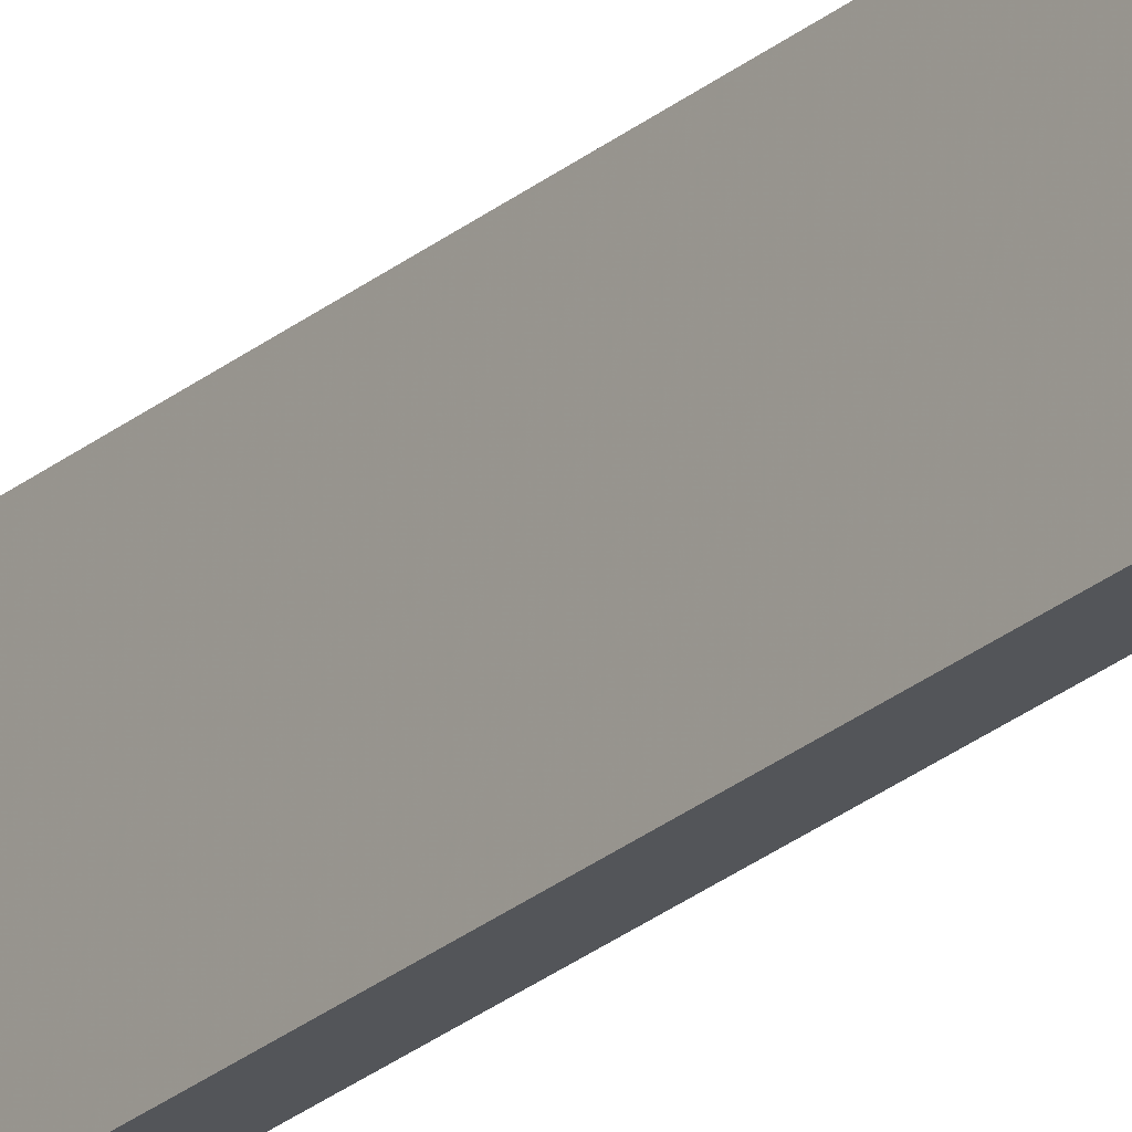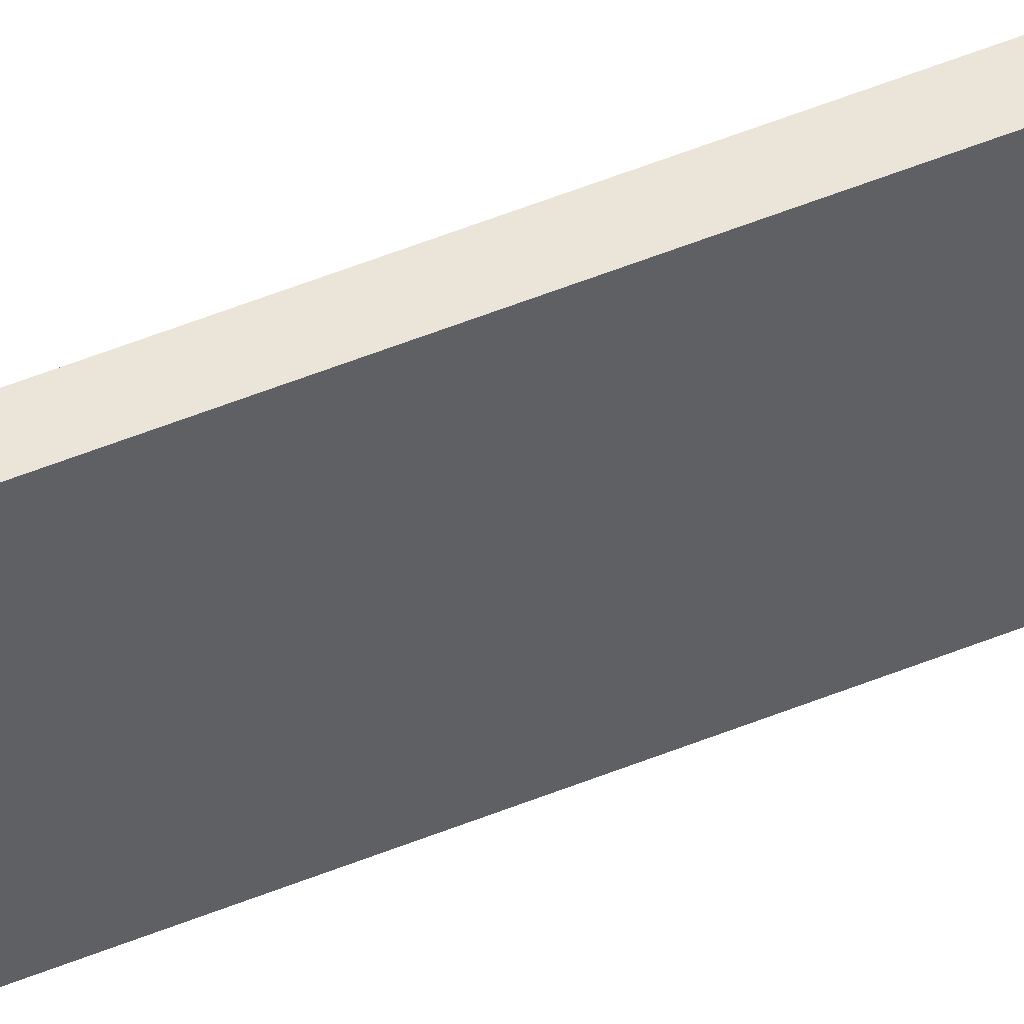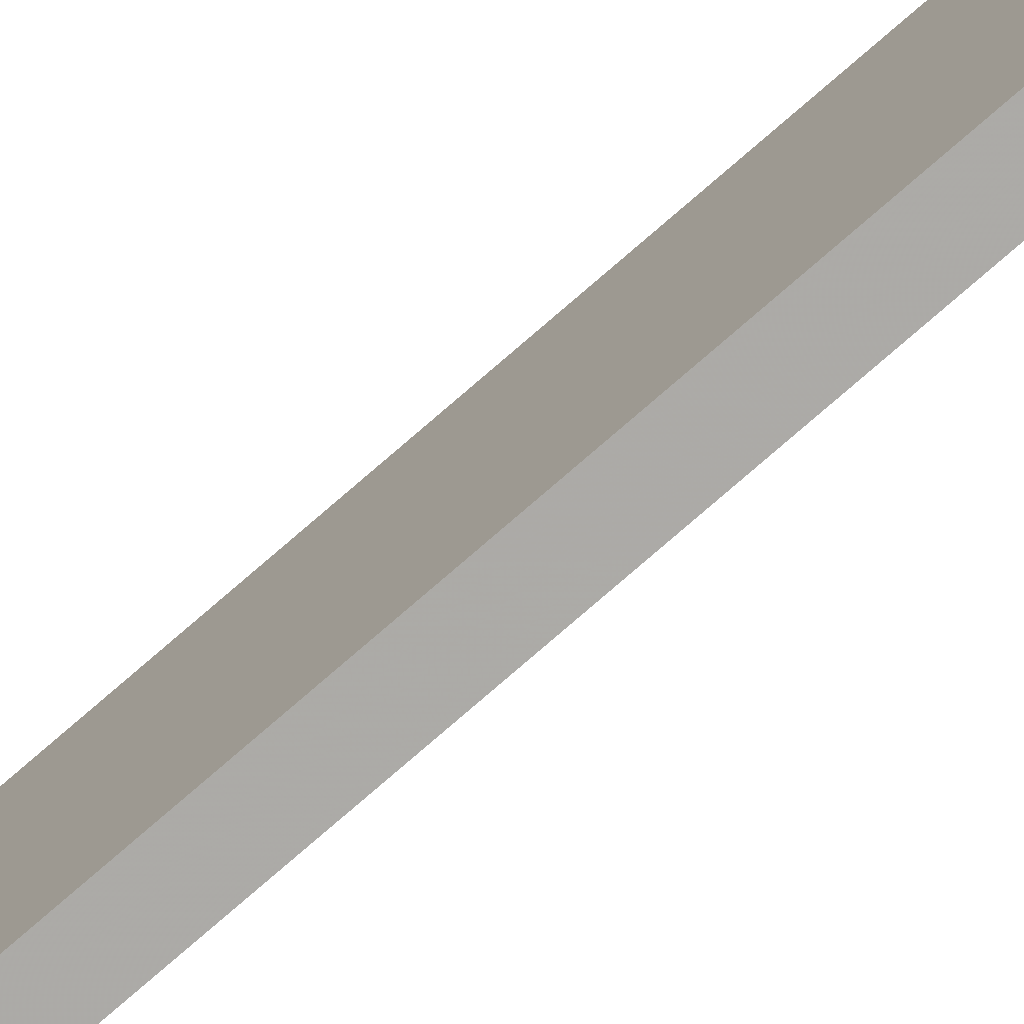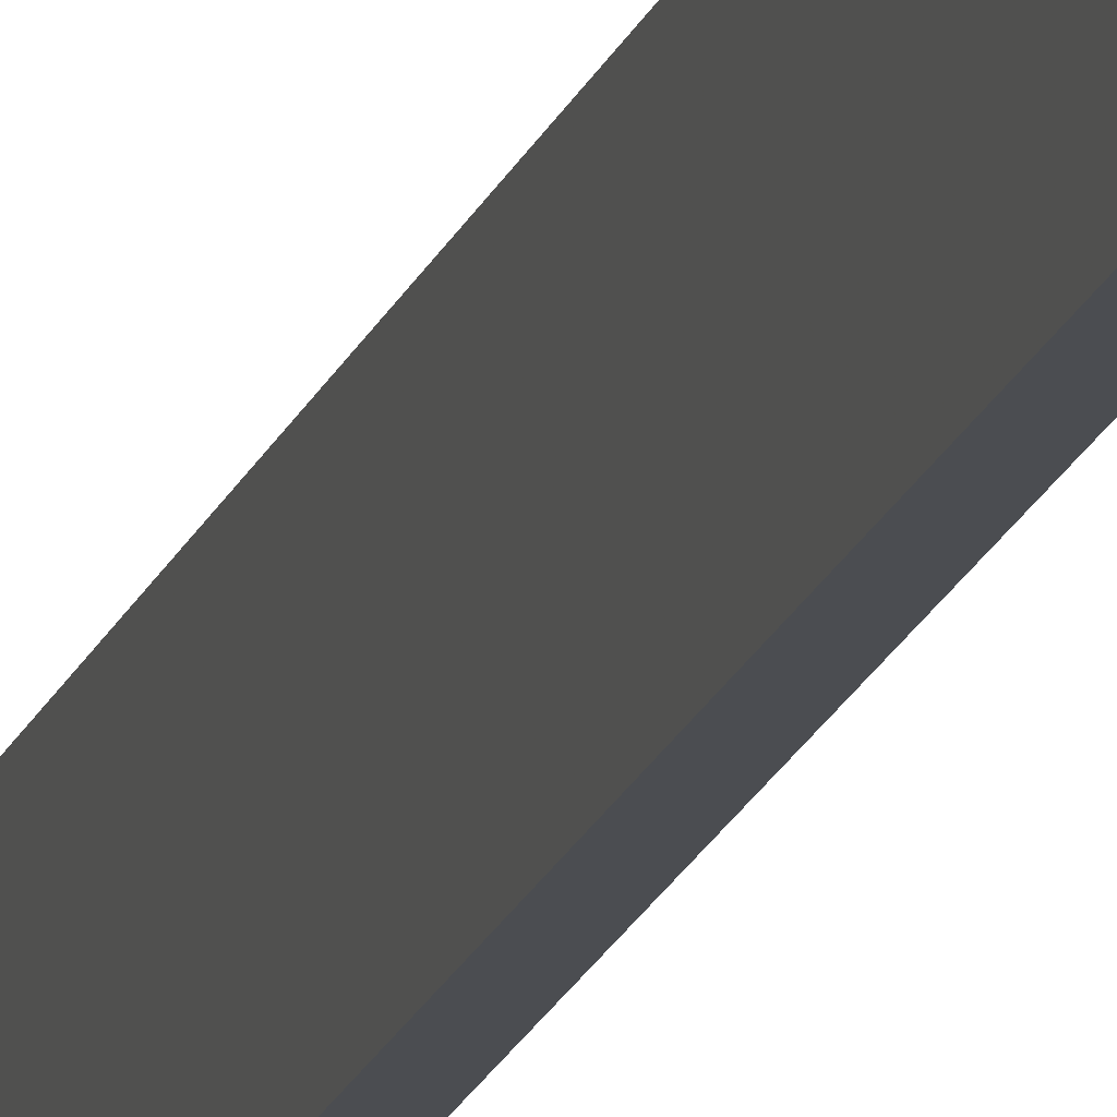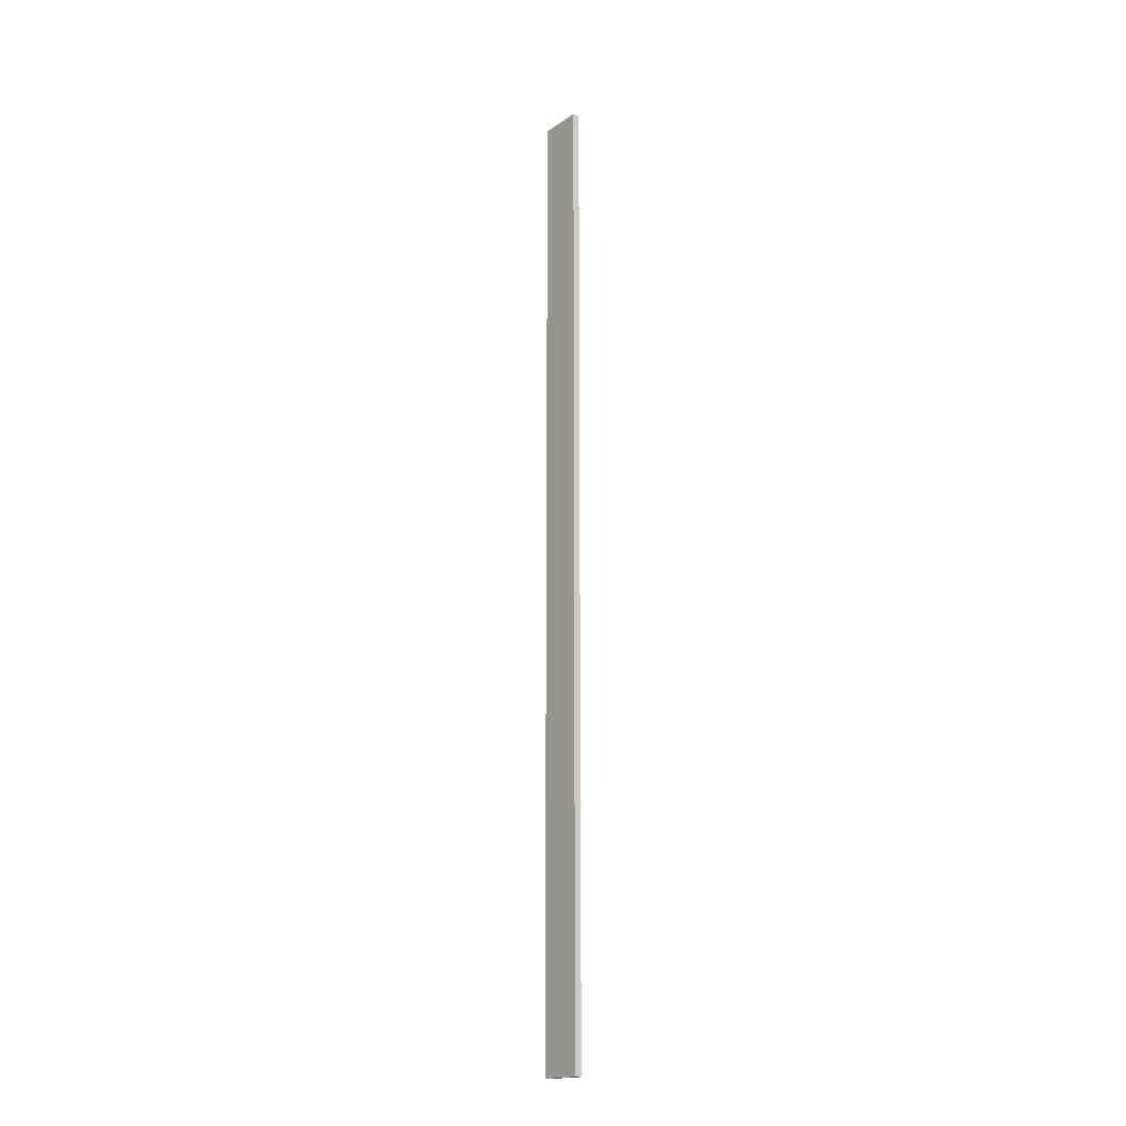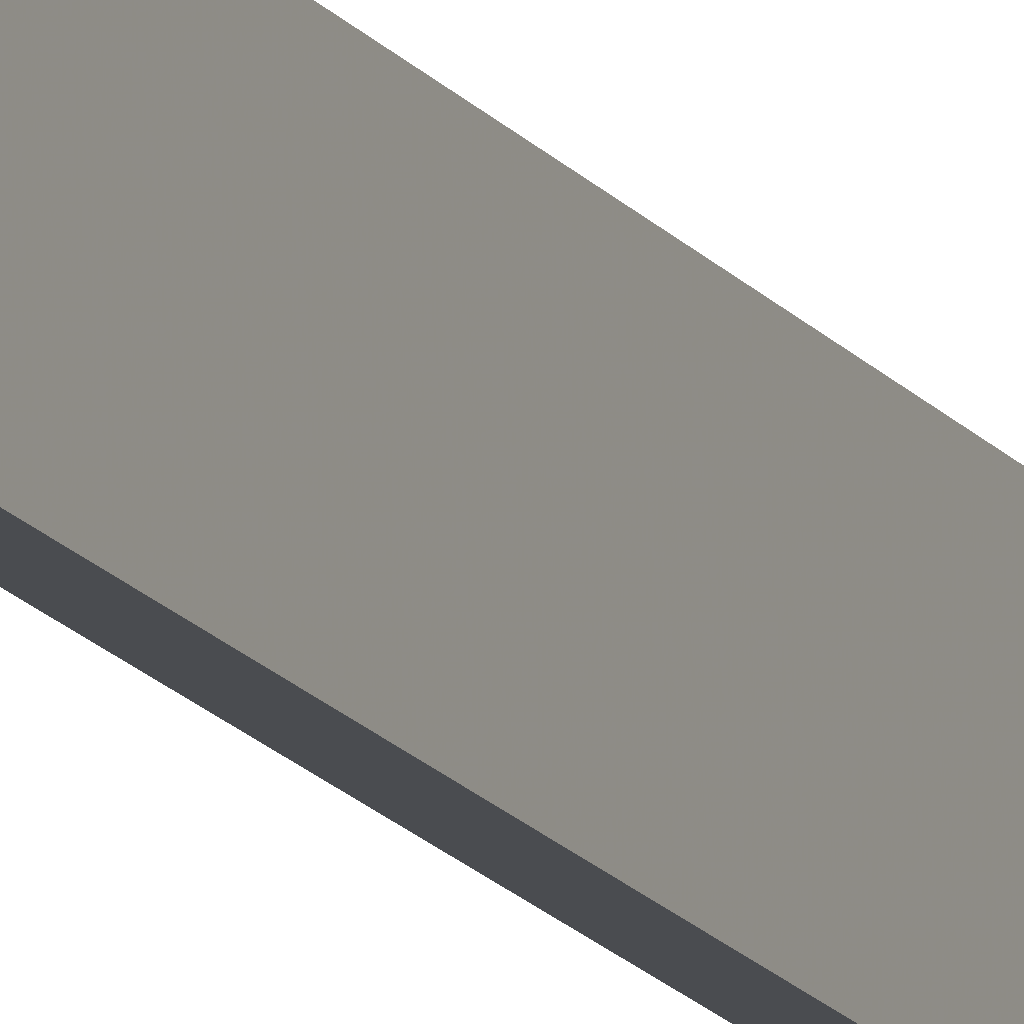
<metadata>
{"format":"obj","ext":"obj","renderer":"f3d","projection":"perspective","resolution":1024,"background":"white","views":[{"elev":-24.9,"azim":143.4,"up":"+Y"},{"elev":44.8,"azim":63.7,"up":"+Y"},{"elev":-76.2,"azim":131.1,"up":"+Y"},{"elev":-16.0,"azim":-14.1,"up":"+Y"},{"elev":-17.9,"azim":141.5,"up":"+Z"},{"elev":-14.8,"azim":22.2,"up":"+Y"}]}
</metadata>
<code>
o 8944
v 2228 1879 12.26
v 2228 1879 12.26
v 2228 1879 12.26
v 2228 1879 13.6
v 2228 1879 13.6
v 2228 1879 13.6
v 2228 1879 12.26
v 2228 1879 12.26
v 2228 1879 12.26
v 2228 1879 13.6
v 2228 1879 12.26
v 2228 1879 13.6
v 2228 1879 13.6
v 2228 1879 13.6
v 2228 1879 13.6
v 2228 1879 13.6
v 2228 1879 12.26
v 2228 1879 13.6
v 2228 1879 12.26
v 2228 1879 13.6
v 2228 1879 13.6
v 2228 1879 12.26
v 2228 1879 13.6
v 2228 1879 13.6
v 2228 1879 12.26
v 2228 1879 12.26
v 2228 1879 13.6
v 2228 1879 12.26
v 2228 1879 12.26
f 1 2 3
f 1 4 5
f 6 2 7
f 8 9 7
f 10 7 11
f 12 13 14
f 14 15 16
f 17 15 18
f 19 20 21
f 22 23 20
f 24 25 26
f 27 28 29

</code>
